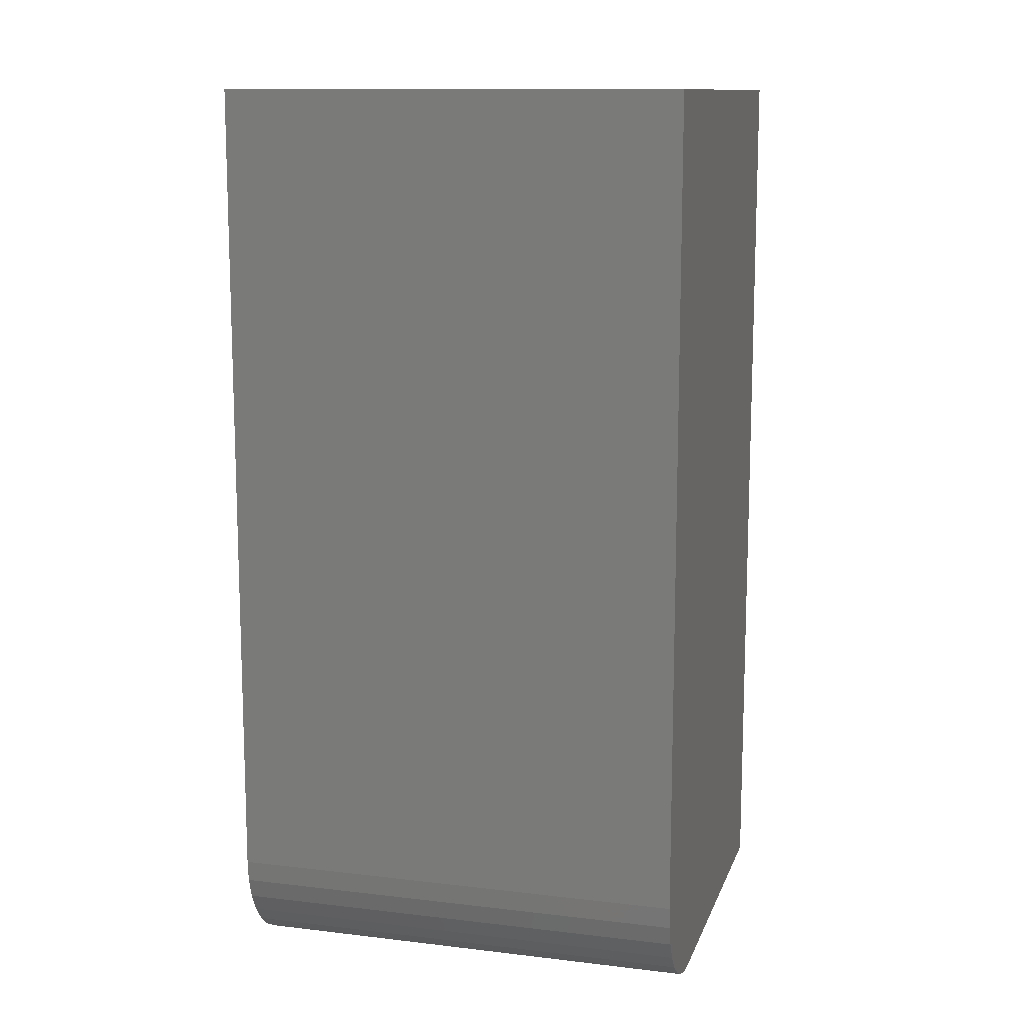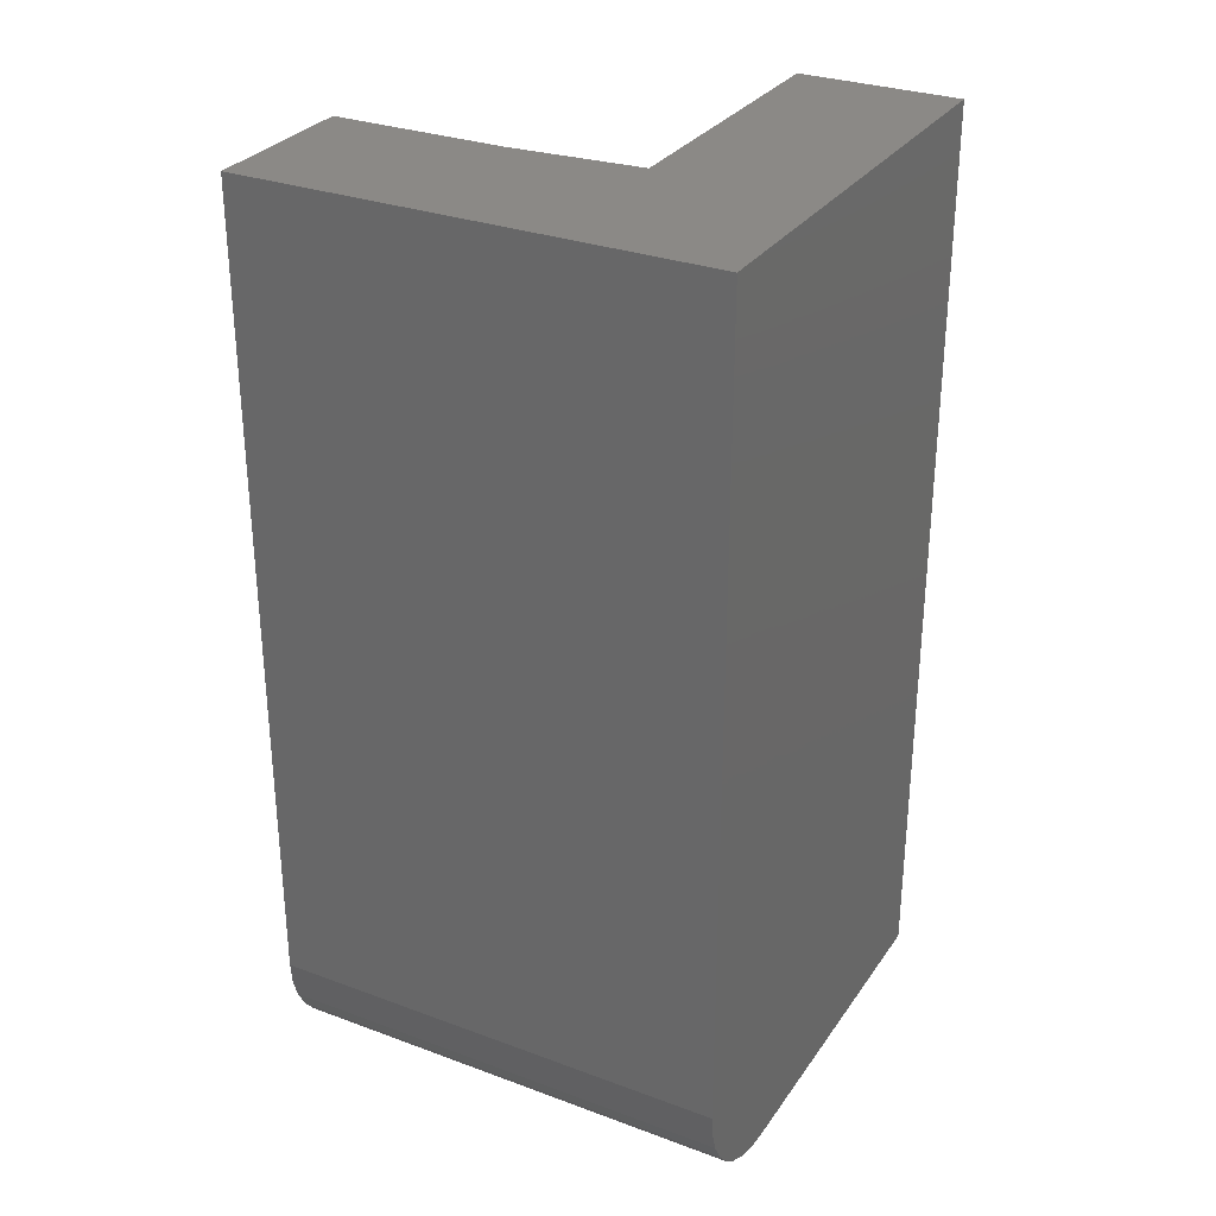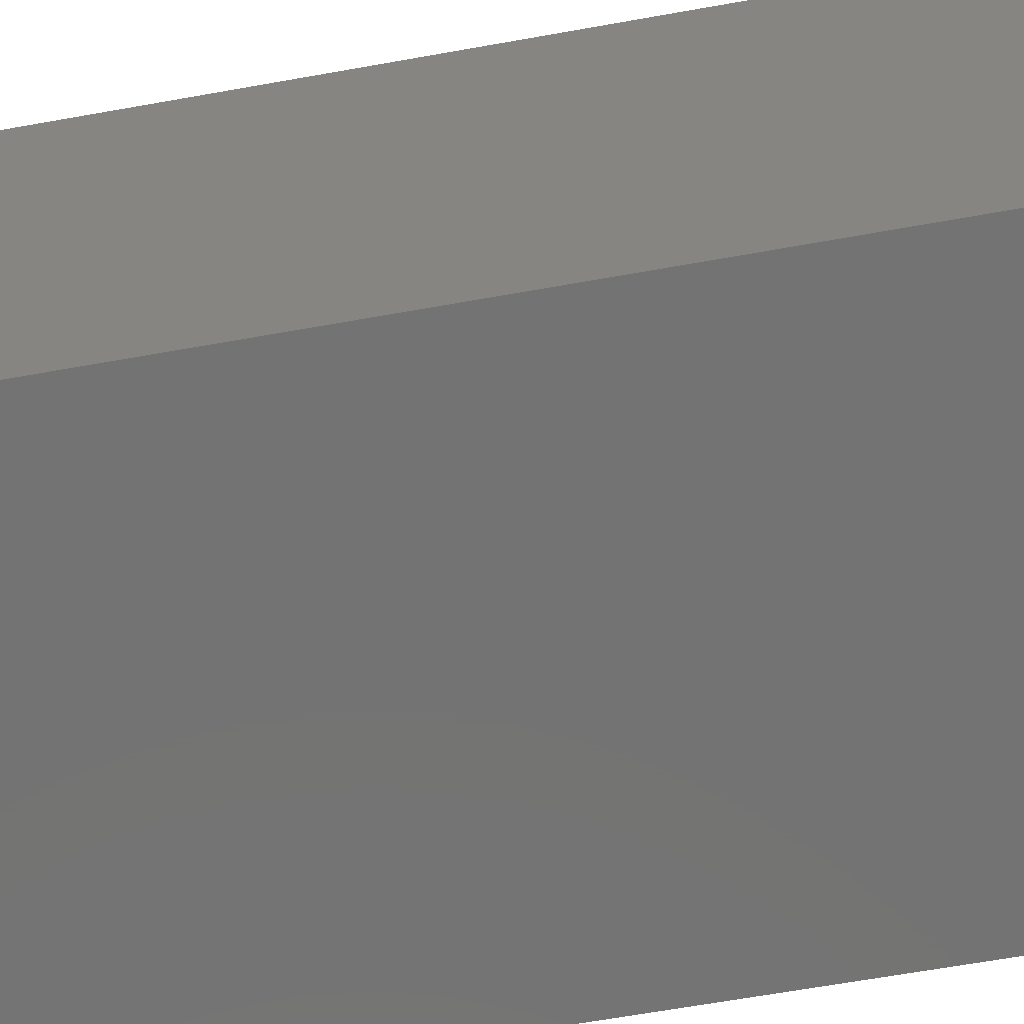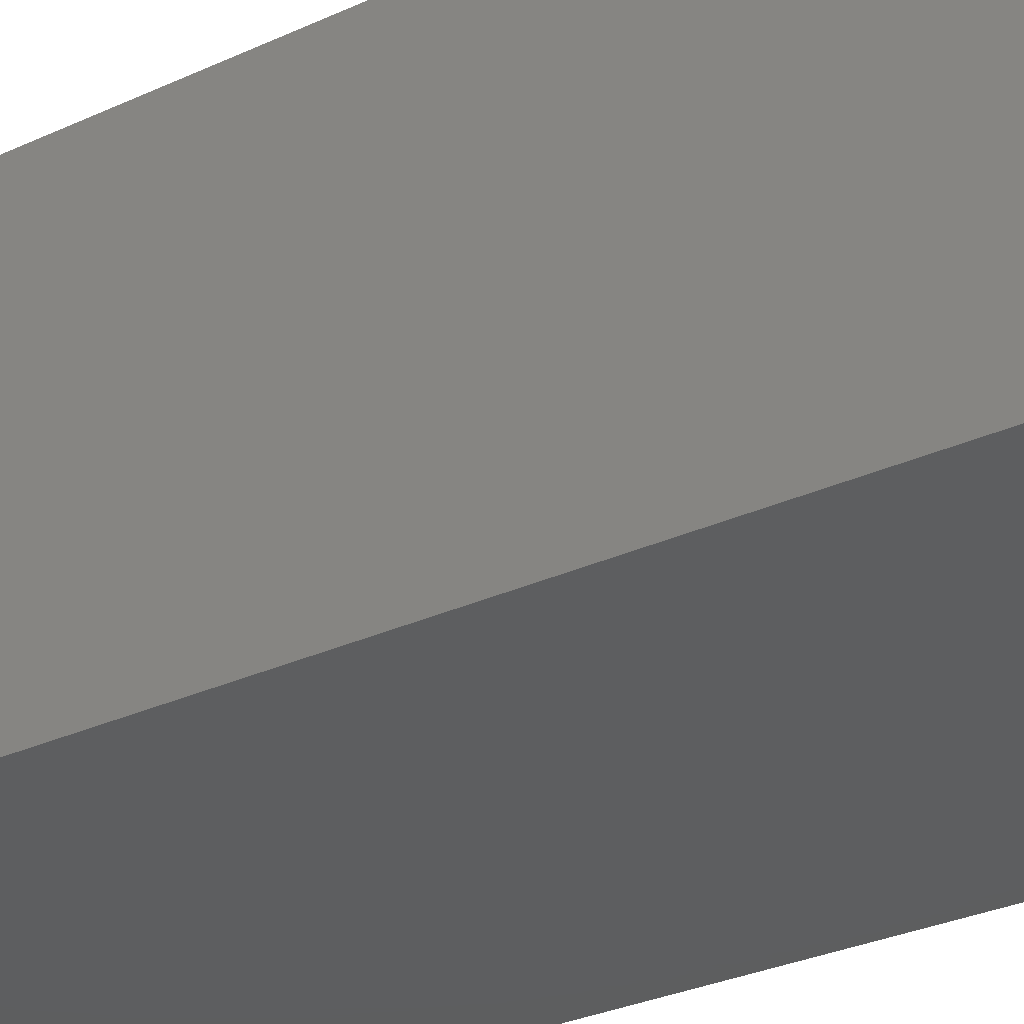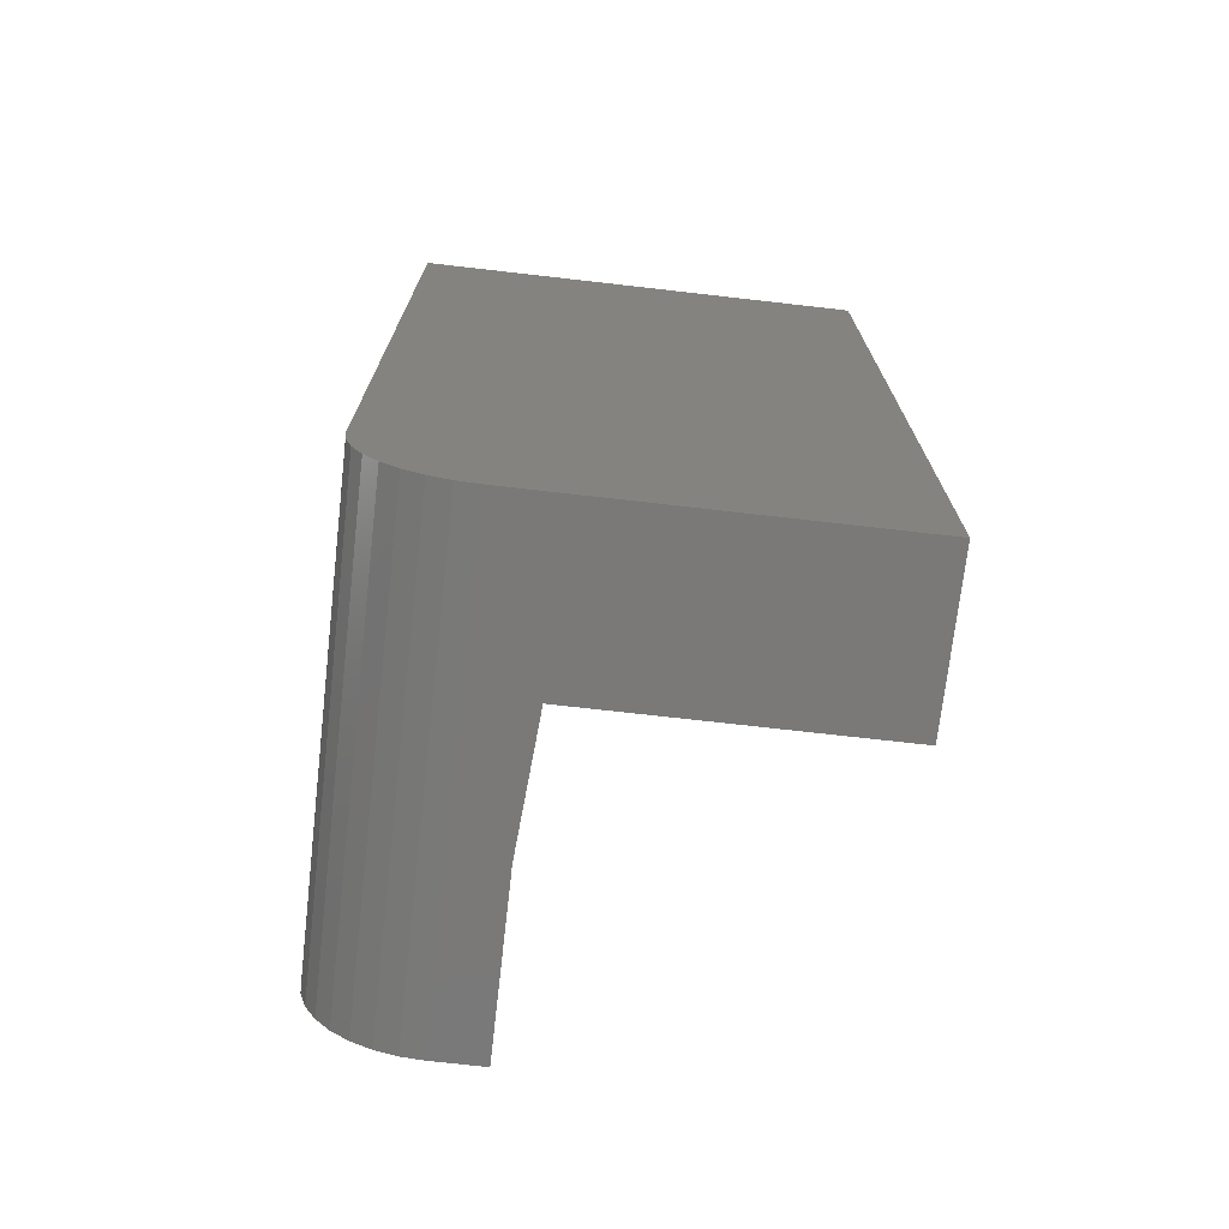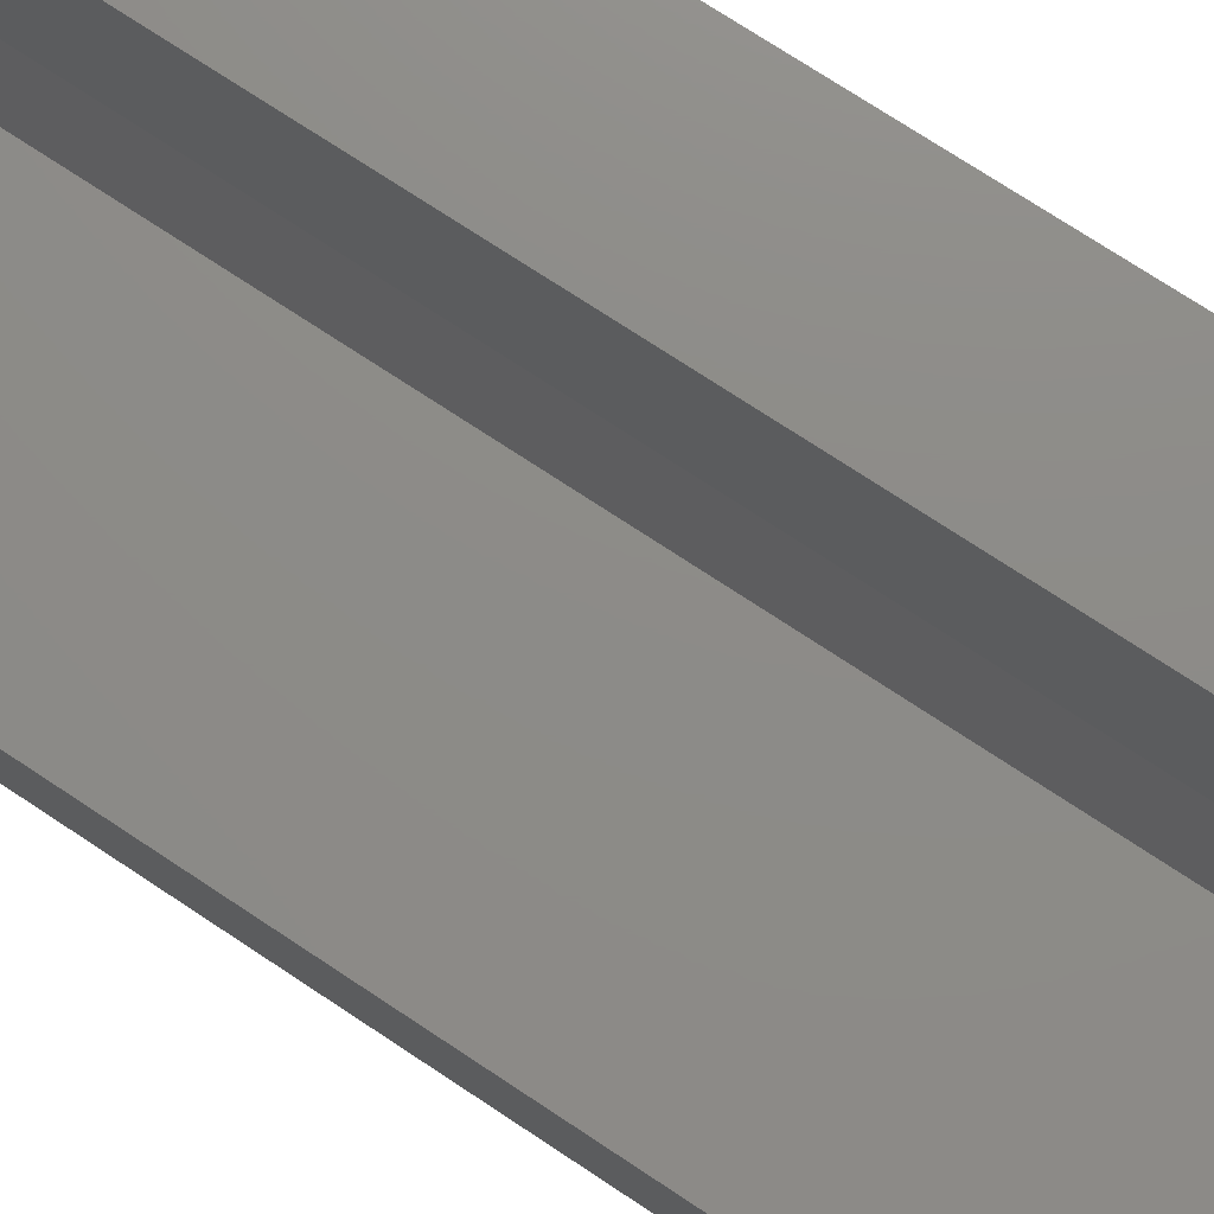
<metadata>
{"format":"stl","ext":"stl","renderer":"f3d","projection":"perspective","resolution":1024,"background":"white","views":[{"elev":12.0,"azim":105.7,"up":"+Y"},{"elev":30.0,"azim":118.3,"up":"+Y"},{"elev":-65.4,"azim":100.2,"up":"+Z"},{"elev":-33.9,"azim":121.2,"up":"+Z"},{"elev":-72.5,"azim":173.5,"up":"+Y"},{"elev":75.5,"azim":-56.7,"up":"+Z"}]}
</metadata>
<code>
# stl→obj: 30 verts, 56 faces
v 0.4738 0.75 0.2605
v 1.595e-17 0.75 0.2605
v 0.4738 -0.75 0.2605
v 1.595e-17 -0.75 0.2605
v 0.4895 0.75 0.75
v 0.4895 0.75 0.4715
v 0.4895 -0.75 0.75
v 0.4895 -0.75 0.4715
v 0.5703 -0.75 -3.492e-17
v 0.5703 -0.75 0.75
v 0 -0.75 0
v 0.75 0.75 -4.592e-17
v 0 0.75 0
v 0.75 0.75 0.75
v 0.6054 -0.7465 0.75
v 0.6391 -0.7363 0.75
v 0.6701 -0.7197 0.75
v 0.6974 -0.6974 0.75
v 0.7197 -0.6701 0.75
v 0.7363 -0.6391 0.75
v 0.7465 -0.6054 0.75
v 0.75 -0.5703 0.75
v 0.75 -0.5703 -4.592e-17
v 0.7465 -0.6054 -4.571e-17
v 0.7363 -0.6391 -4.509e-17
v 0.7197 -0.6701 -4.407e-17
v 0.6974 -0.6974 -4.27e-17
v 0.6701 -0.7197 -4.103e-17
v 0.6391 -0.7363 -3.913e-17
v 0.6054 -0.7465 -3.707e-17
f 1 2 3
f 3 2 4
f 5 6 7
f 7 6 8
f 9 10 7
f 9 7 8
f 9 8 3
f 9 3 4
f 9 4 11
f 12 13 2
f 12 2 1
f 12 1 6
f 12 6 5
f 12 5 14
f 6 1 8
f 8 1 3
f 7 10 15
f 7 15 16
f 7 16 17
f 7 17 18
f 7 18 19
f 7 19 20
f 7 20 21
f 7 21 22
f 7 22 14
f 7 14 5
f 12 14 23
f 23 14 22
f 11 13 12
f 11 12 23
f 11 23 24
f 11 24 25
f 11 25 26
f 11 26 27
f 11 27 28
f 11 28 29
f 11 29 30
f 11 30 9
f 23 22 24
f 24 22 21
f 24 21 25
f 25 21 20
f 25 20 26
f 26 20 19
f 26 19 27
f 27 19 18
f 27 18 28
f 28 18 17
f 28 17 29
f 29 17 16
f 29 16 30
f 30 16 15
f 30 15 9
f 9 15 10
f 2 13 4
f 4 13 11

</code>
